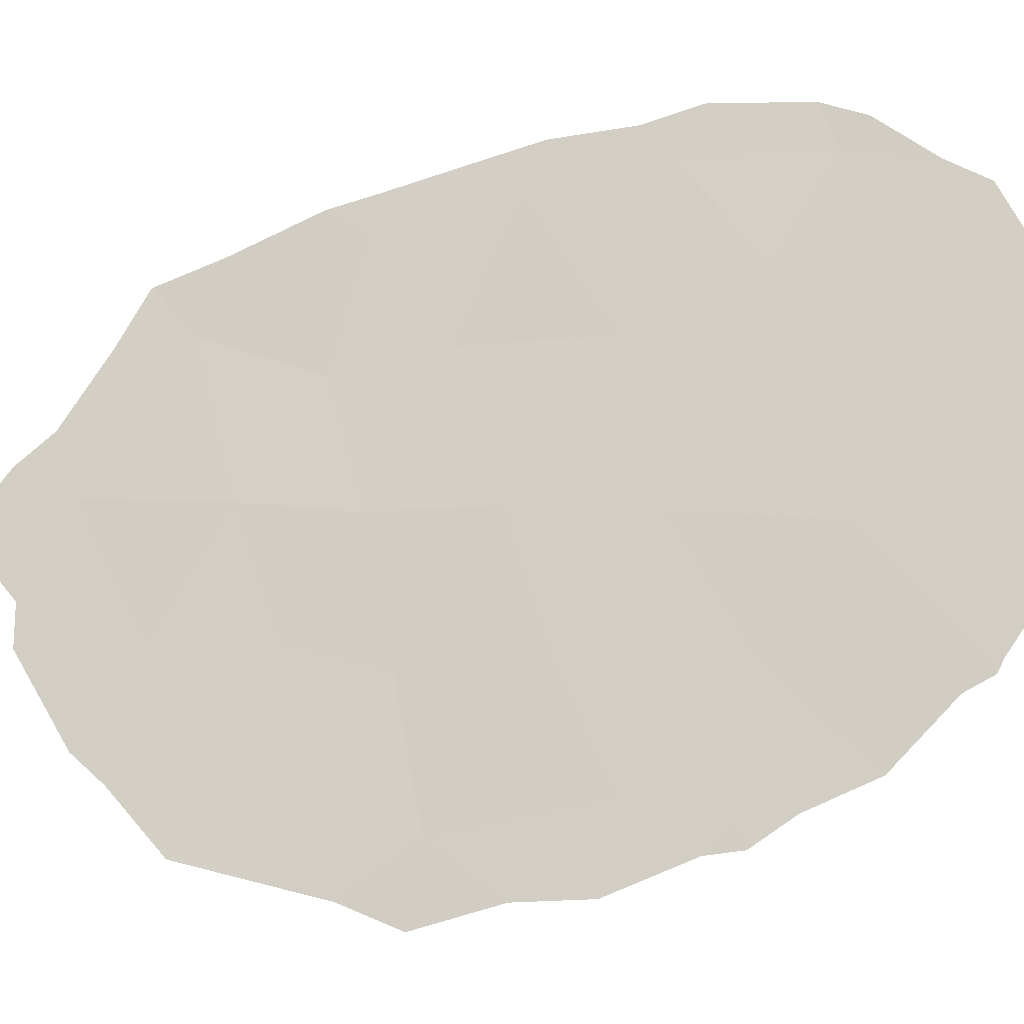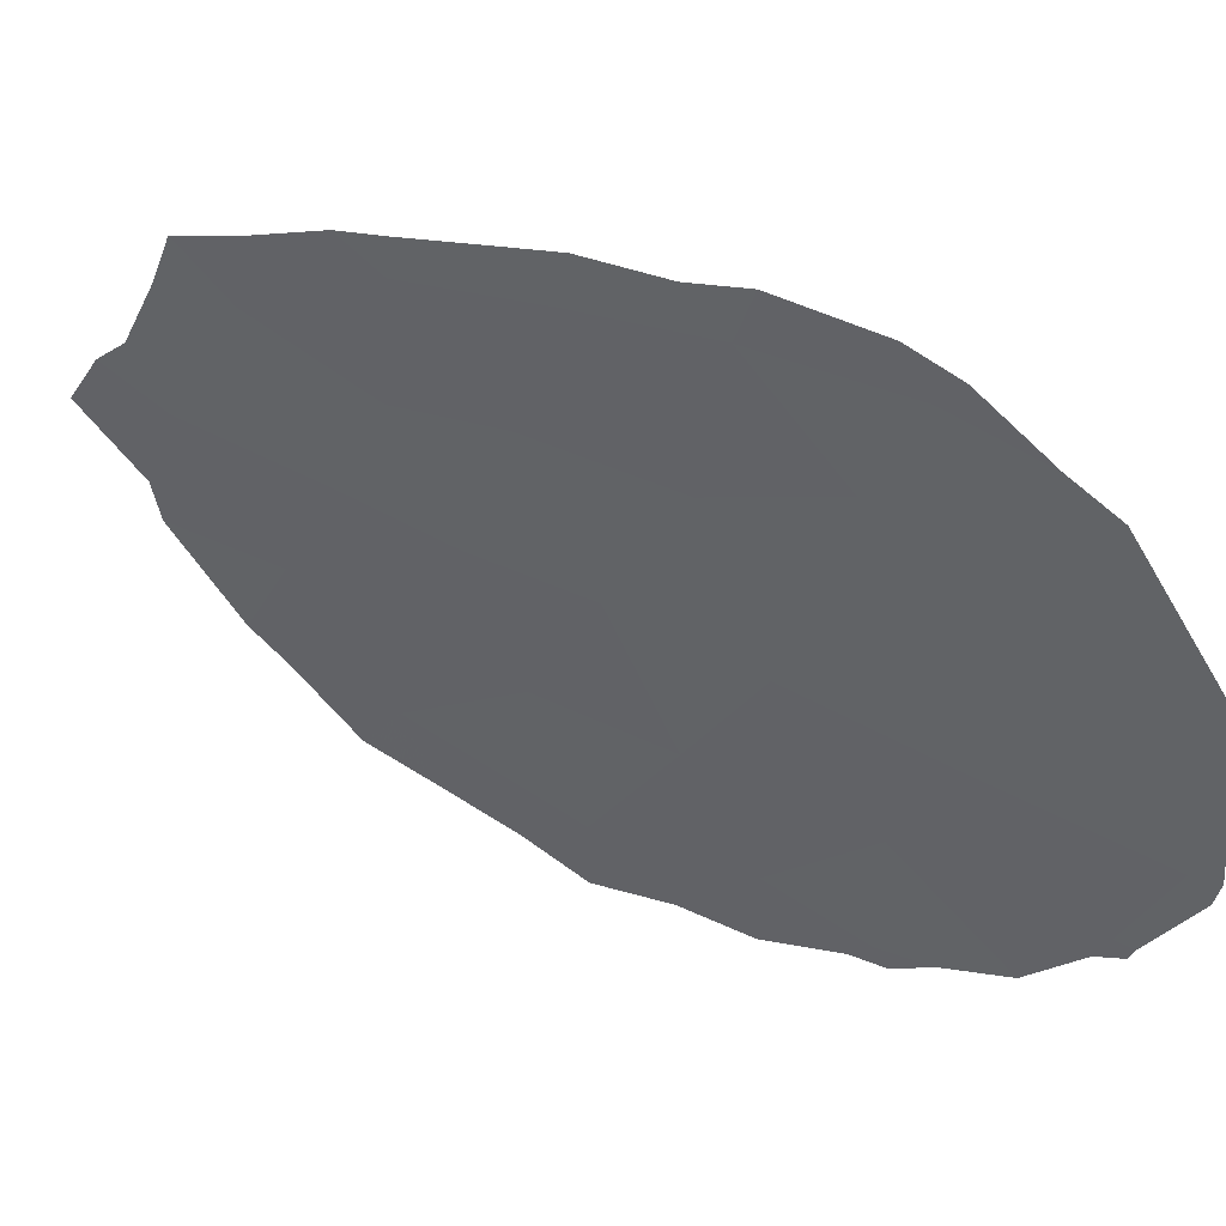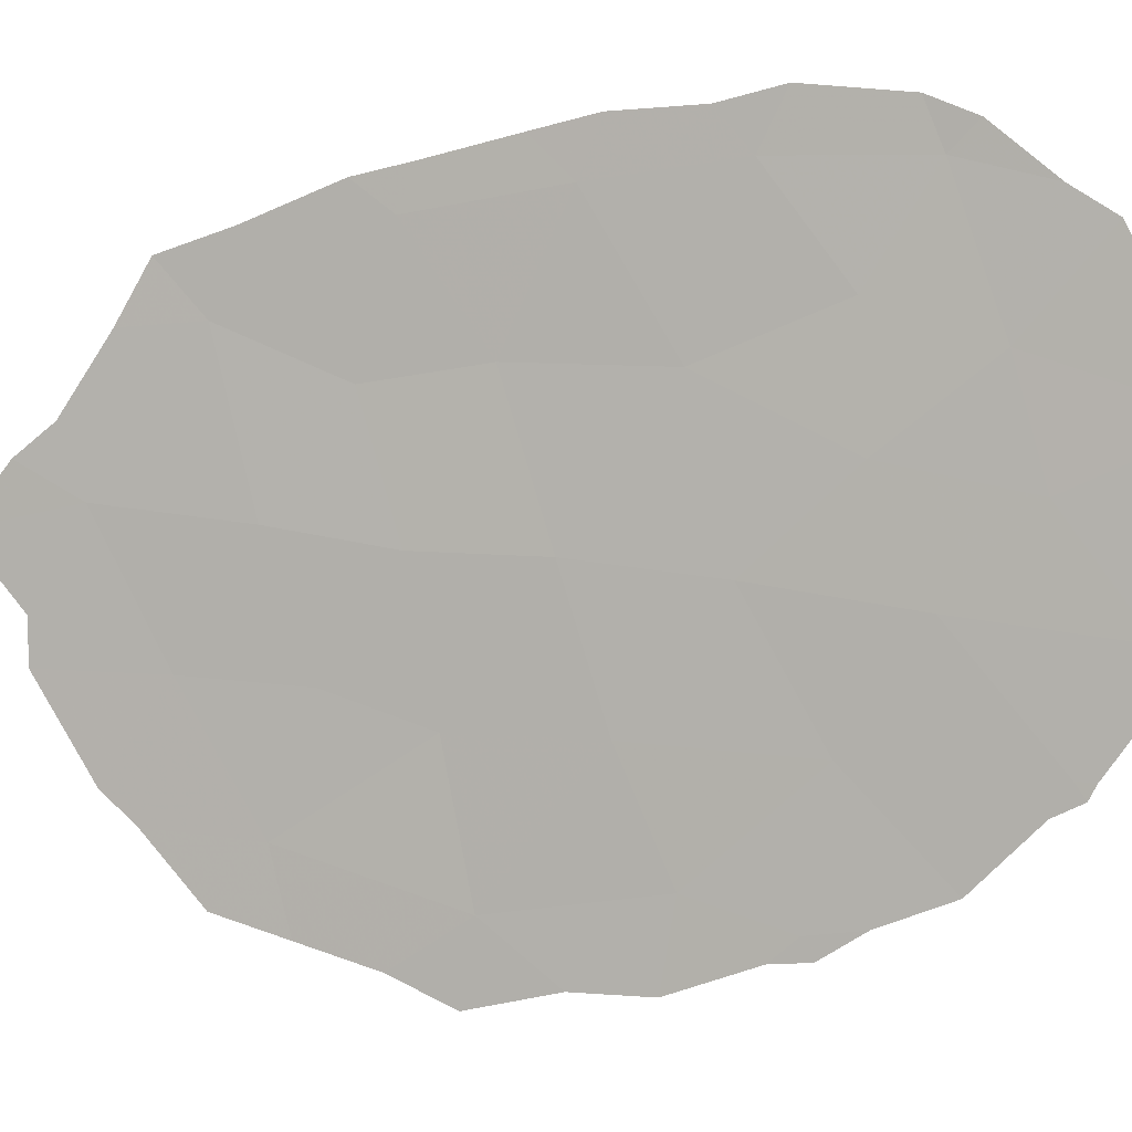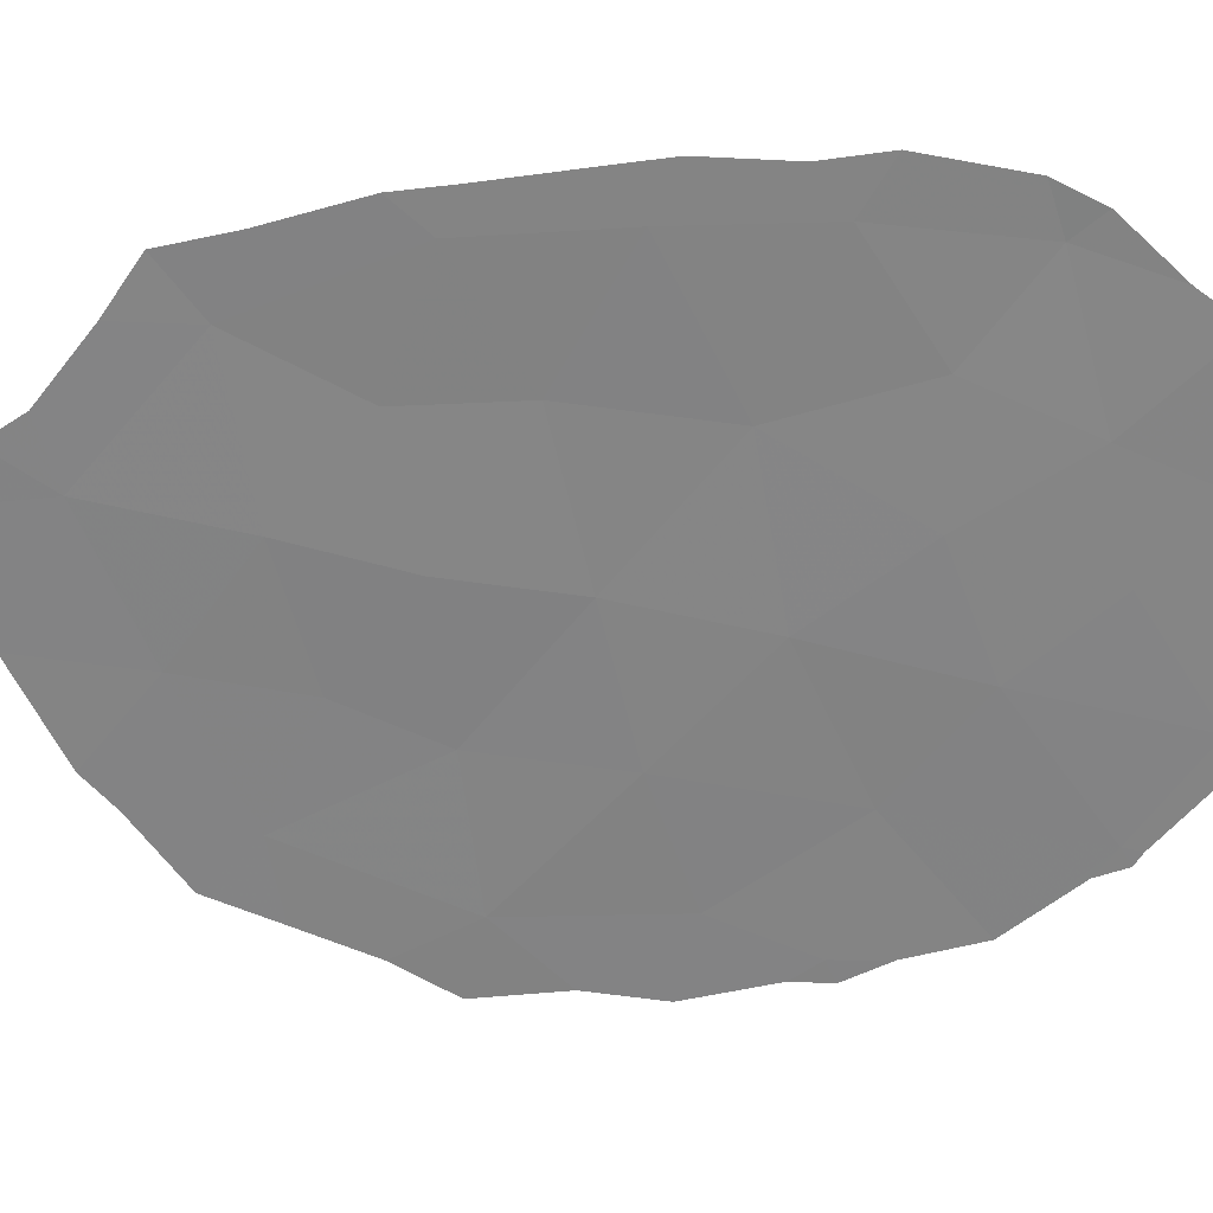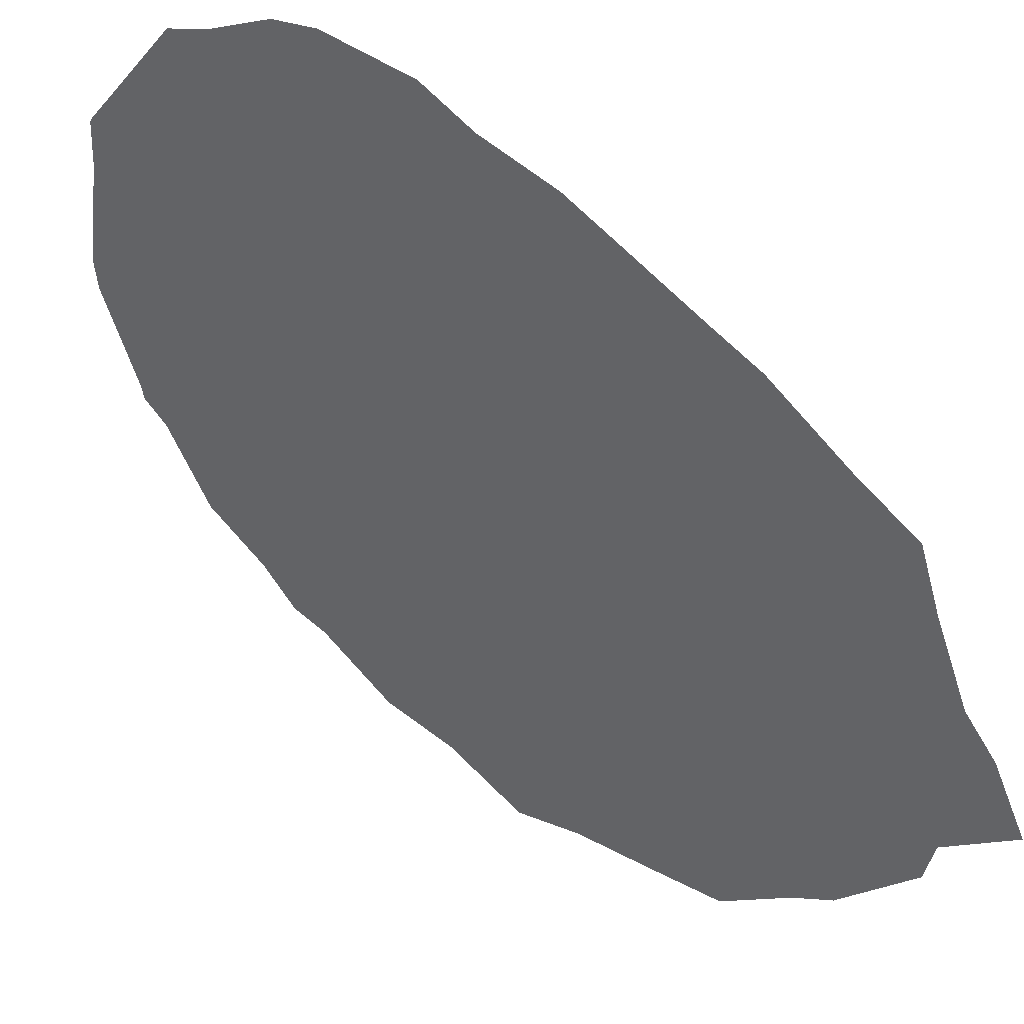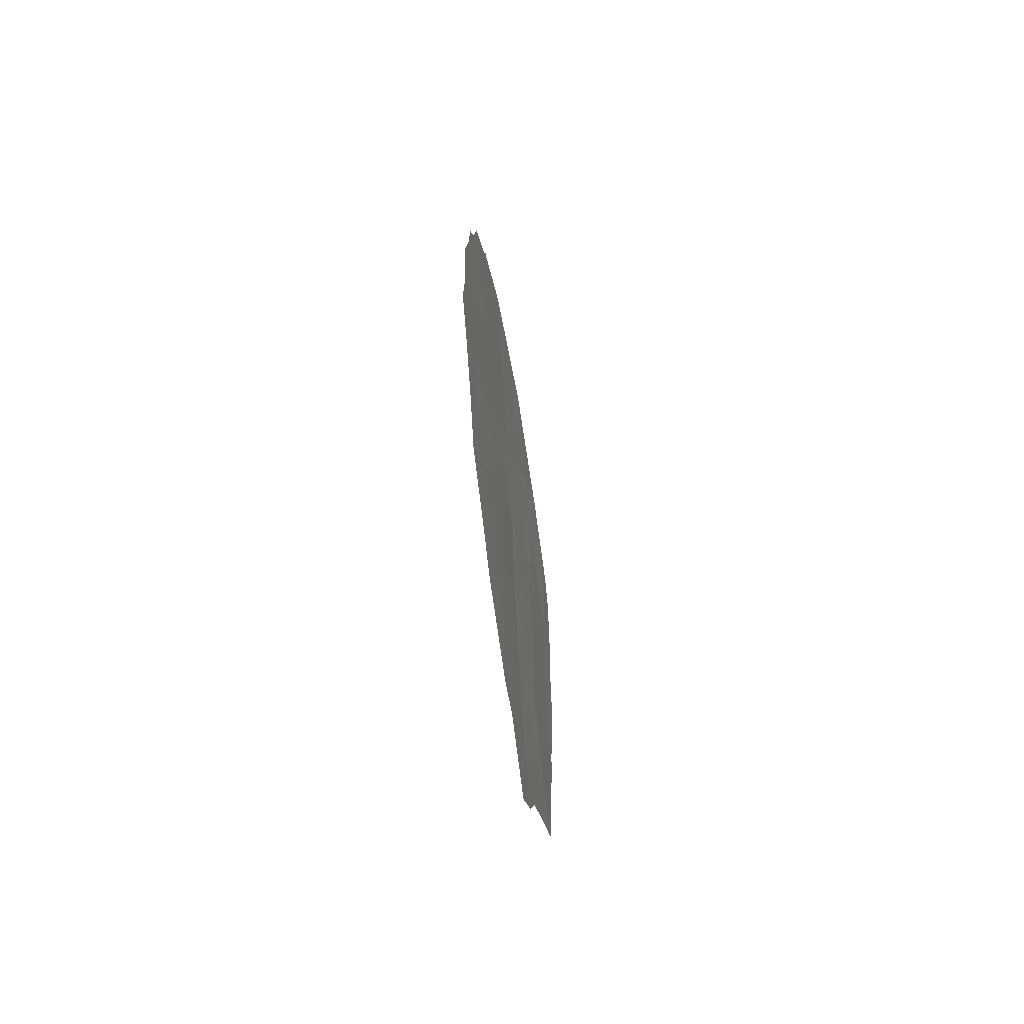
<metadata>
{"format":"obj","ext":"obj","renderer":"f3d","projection":"perspective","resolution":1024,"background":"white","views":[{"elev":-43.6,"azim":-75.1,"up":"+Y"},{"elev":22.4,"azim":-53.6,"up":"+Y"},{"elev":-19.3,"azim":-74.1,"up":"+Y"},{"elev":3.2,"azim":-83.1,"up":"+Y"},{"elev":71.3,"azim":129.9,"up":"+Y"},{"elev":-62.4,"azim":33.7,"up":"+Z"}]}
</metadata>
<code>
v 89.05 92.45 -9.75
v 89.86 90.71 -14.47
v 89.94 90.52 -10.76
v 89.71 91.02 -8.823
v 91.08 87.89 -8.357
v 90.39 89.44 -8.91
v 89.06 92.42 -11.72
v 90.42 89.4 -15.77
v 89.98 90.36 -7.295
v 90.25 89.81 -17.81
v 89.1 92.32 -13.76
v 89.17 92.25 -7.759
v 90.87 88.39 -10.47
v 90.71 88.79 -12.42
v 90.61 88.99 -14.14
v 91.86 86.18 -7.104
v 91.22 87.7 -15.33
v 91.1 87.95 -17.02
v 91.71 86.55 -9.621
v 91.54 86.92 -12.02
v 91.48 87.14 -13.97
v 92.49 84.84 -10.18
v 89.83 90.77 -12.84
v 91.93 86.15 -16.14
v 91.3 87.41 -6.096
v 92.27 85.35 -11.49
v 89.5 91.51 -16.08
v 92.32 85.26 -13.81
v 90.63 88.9 -7.046
v 88.8 93 -10.16
v 88.75 93.1 -9.294
v 88.88 92.83 -13.48
v 88.82 92.97 -12.21
v 88.77 93.06 -11.33
v 88.91 92.75 -14.26
v 89.03 92.56 -7.336
v 89.33 91.85 -6.569
v 91.88 86.13 -6.854
v 91.96 85.96 -6.978
v 89.5 91.45 -6.017
v 92.48 84.86 -9.418
v 92.61 84.57 -10.06
v 88.89 92.85 -7.943
v 89.86 90.67 -18.04
v 90.01 90.34 -18.64
v 89.17 92.24 -16.65
v 89.07 92.43 -15.62
v 92.23 85.48 -16.96
v 91.8 86.41 -17.67
v 92.36 85.11 -8.394
v 90.4 89.44 -5.241
v 90.37 89.51 -5.255
v 91.29 87.43 -5.725
v 91.44 87.1 -5.898
v 90.76 88.71 -18.7
v 91.01 88.16 -18.76
v 90.32 89.67 -19.39
v 89.47 91.56 -17.21
v 91.6 86.84 -18.1
v 92.4 85.12 -15.99
v 92.03 85.83 -7.402
v 92.7 84.42 -12.88
v 92.74 84.31 -11.83
v 92.61 84.58 -10.59
v 92.77 84.29 -14.12
v 92.57 84.73 -14.95
v 90.64 88.9 -5.413
f 1 31 30
f 3 4 1
f 11 7 33
f 11 33 32
f 7 34 33
f 11 32 35
f 12 37 36
f 16 39 38
f 17 8 18
f 5 6 13
f 3 1 7
f 26 19 20
f 19 13 20
f 4 3 6
f 3 13 6
f 19 26 22
f 9 4 6
f 12 9 40
f 12 40 37
f 12 4 9
f 22 42 41
f 4 12 1
f 1 12 43
f 1 43 31
f 10 44 45
f 21 28 20
f 20 14 21
f 27 47 46
f 8 2 27
f 18 8 10
f 2 8 15
f 12 36 43
f 7 1 30
f 7 30 34
f 19 5 13
f 24 49 48
f 17 21 15
f 21 14 15
f 26 20 28
f 19 22 41
f 19 41 50
f 8 17 15
f 14 20 13
f 9 29 51
f 9 51 52
f 3 23 14
f 13 3 14
f 25 54 53
f 18 10 55
f 18 55 56
f 10 57 55
f 19 16 5
f 27 11 35
f 27 35 47
f 27 46 58
f 17 18 24
f 24 18 59
f 24 59 49
f 24 48 60
f 16 19 50
f 16 50 61
f 16 61 39
f 18 56 59
f 25 5 16
f 23 2 15
f 23 15 14
f 10 45 57
f 25 16 38
f 25 38 54
f 23 3 7
f 11 23 7
f 23 11 2
f 27 2 11
f 8 27 10
f 10 27 58
f 10 58 44
f 26 28 62
f 26 62 63
f 22 26 63
f 22 63 64
f 22 64 42
f 28 66 65
f 21 17 24
f 24 28 21
f 9 52 40
f 28 24 60
f 28 60 66
f 28 65 62
f 29 5 25
f 29 9 6
f 5 29 6
f 29 25 67
f 29 67 51
f 25 53 67

</code>
